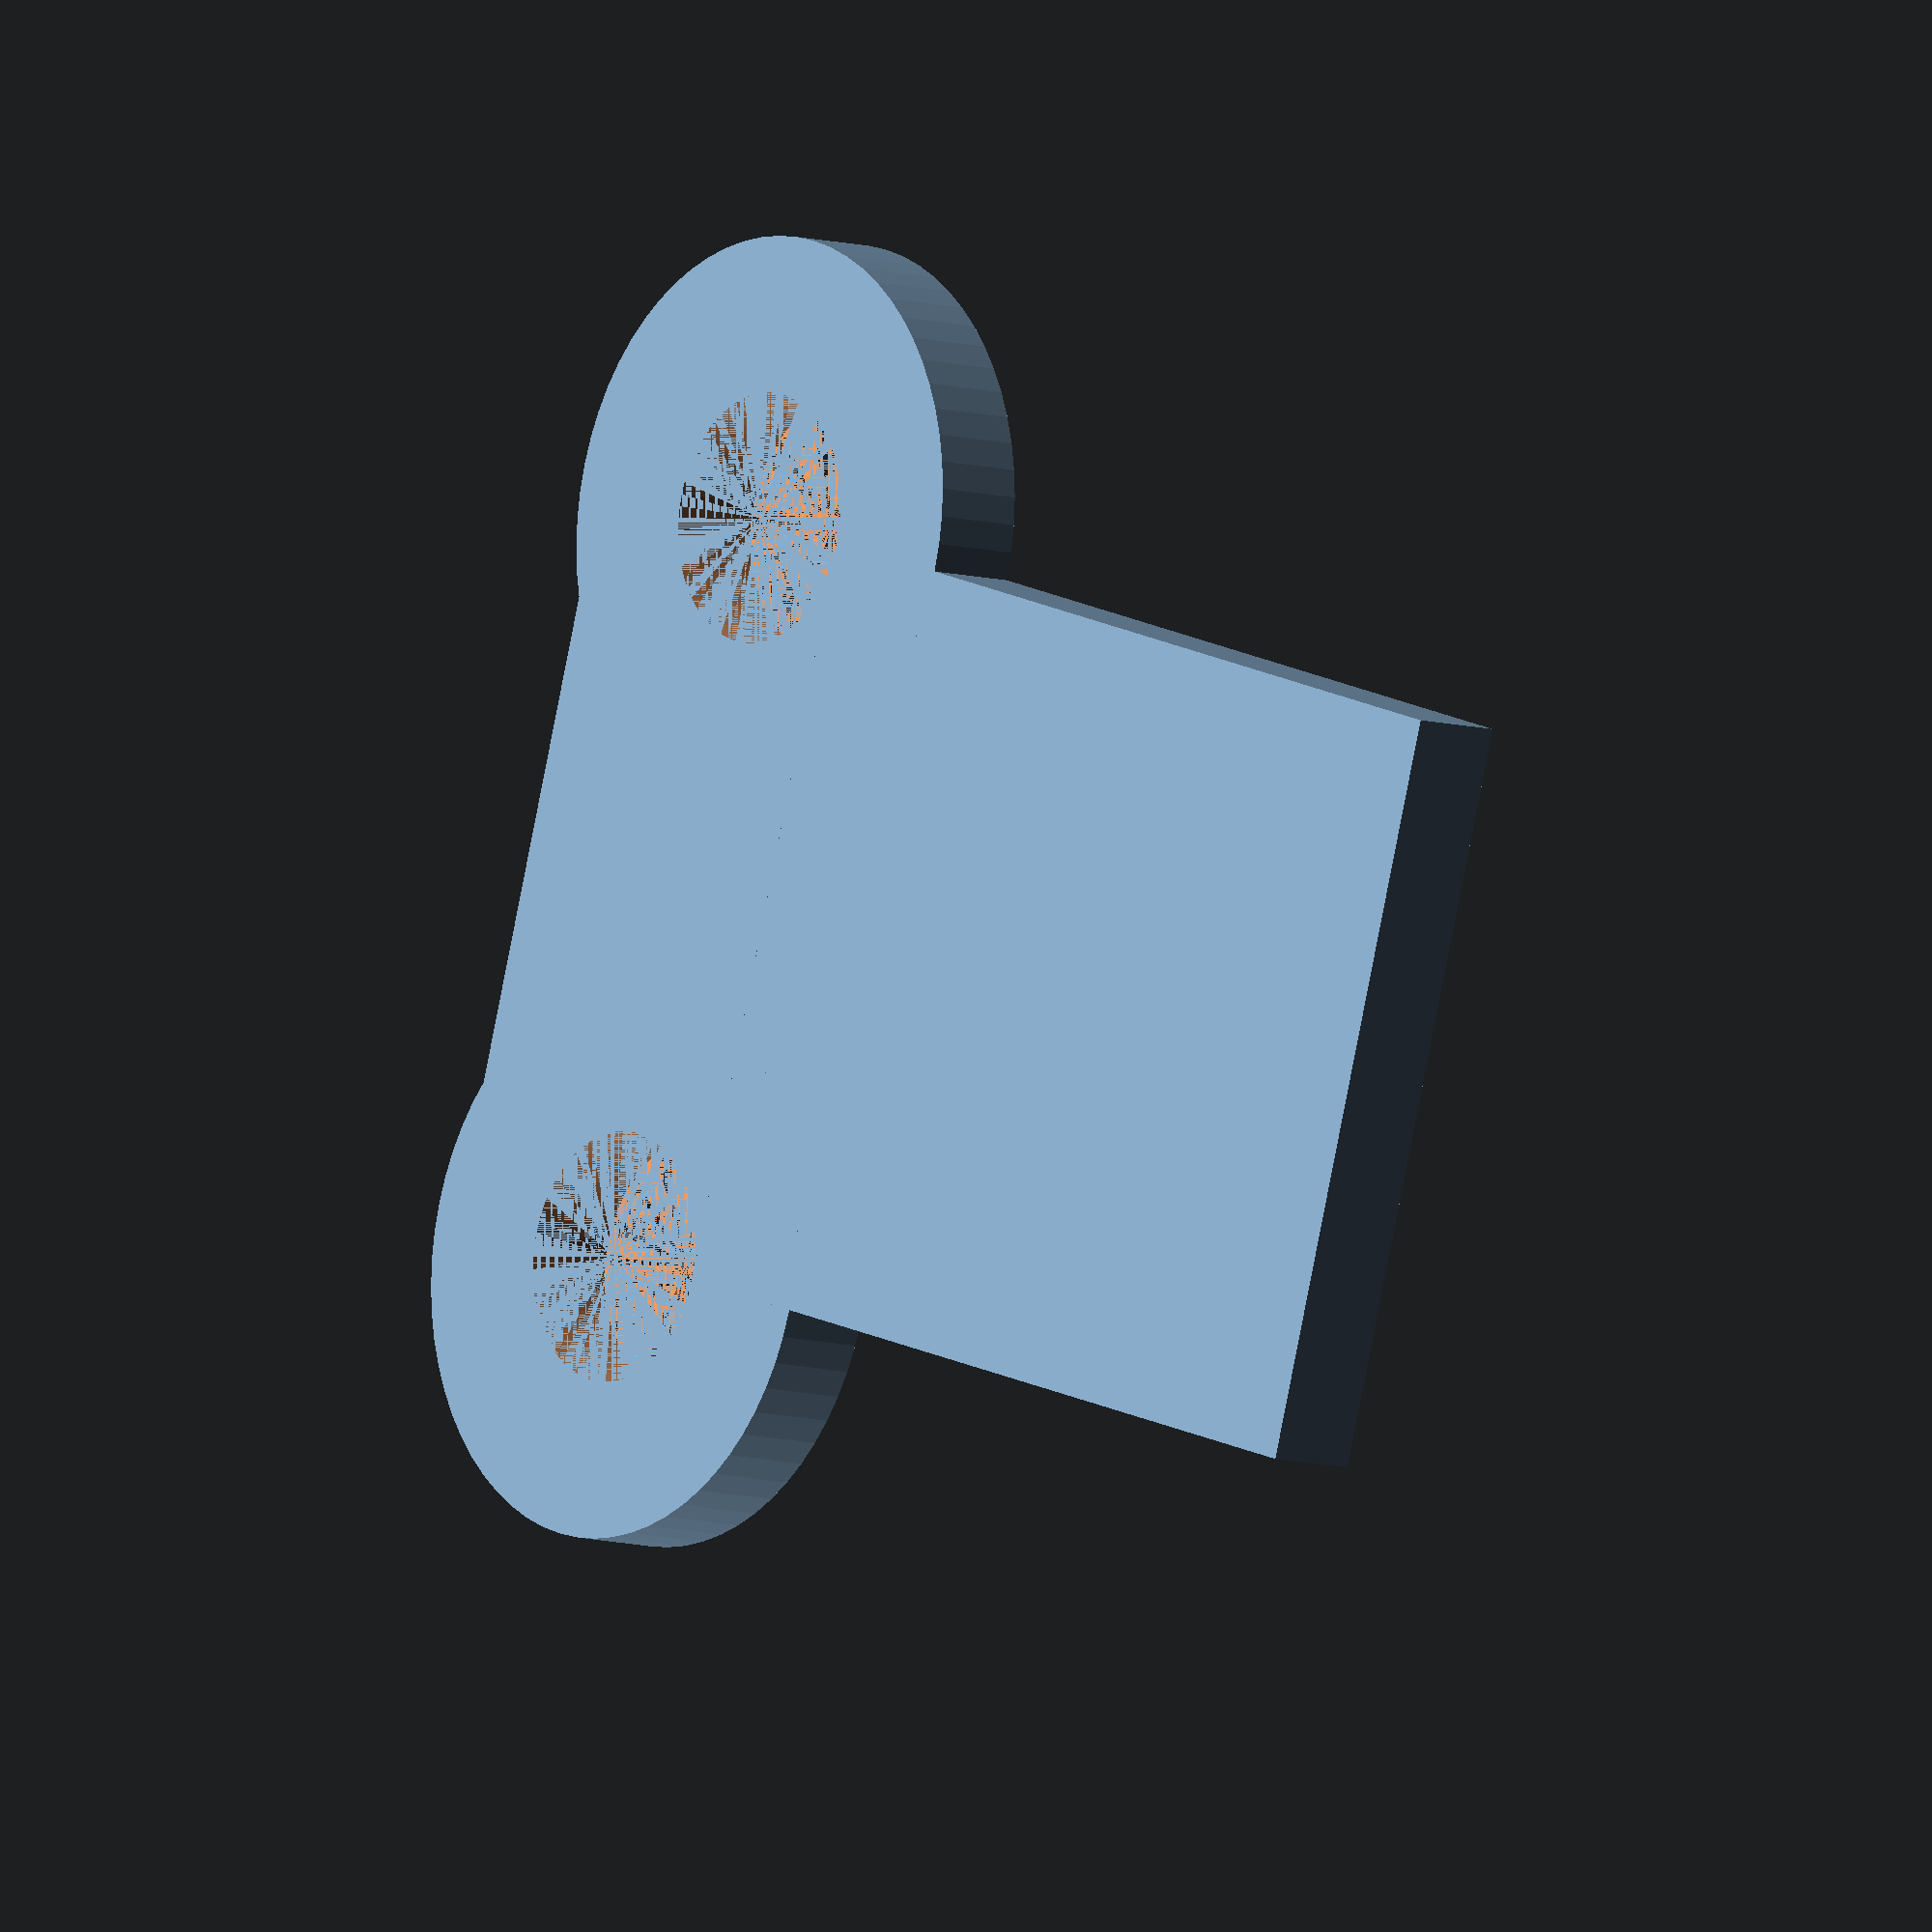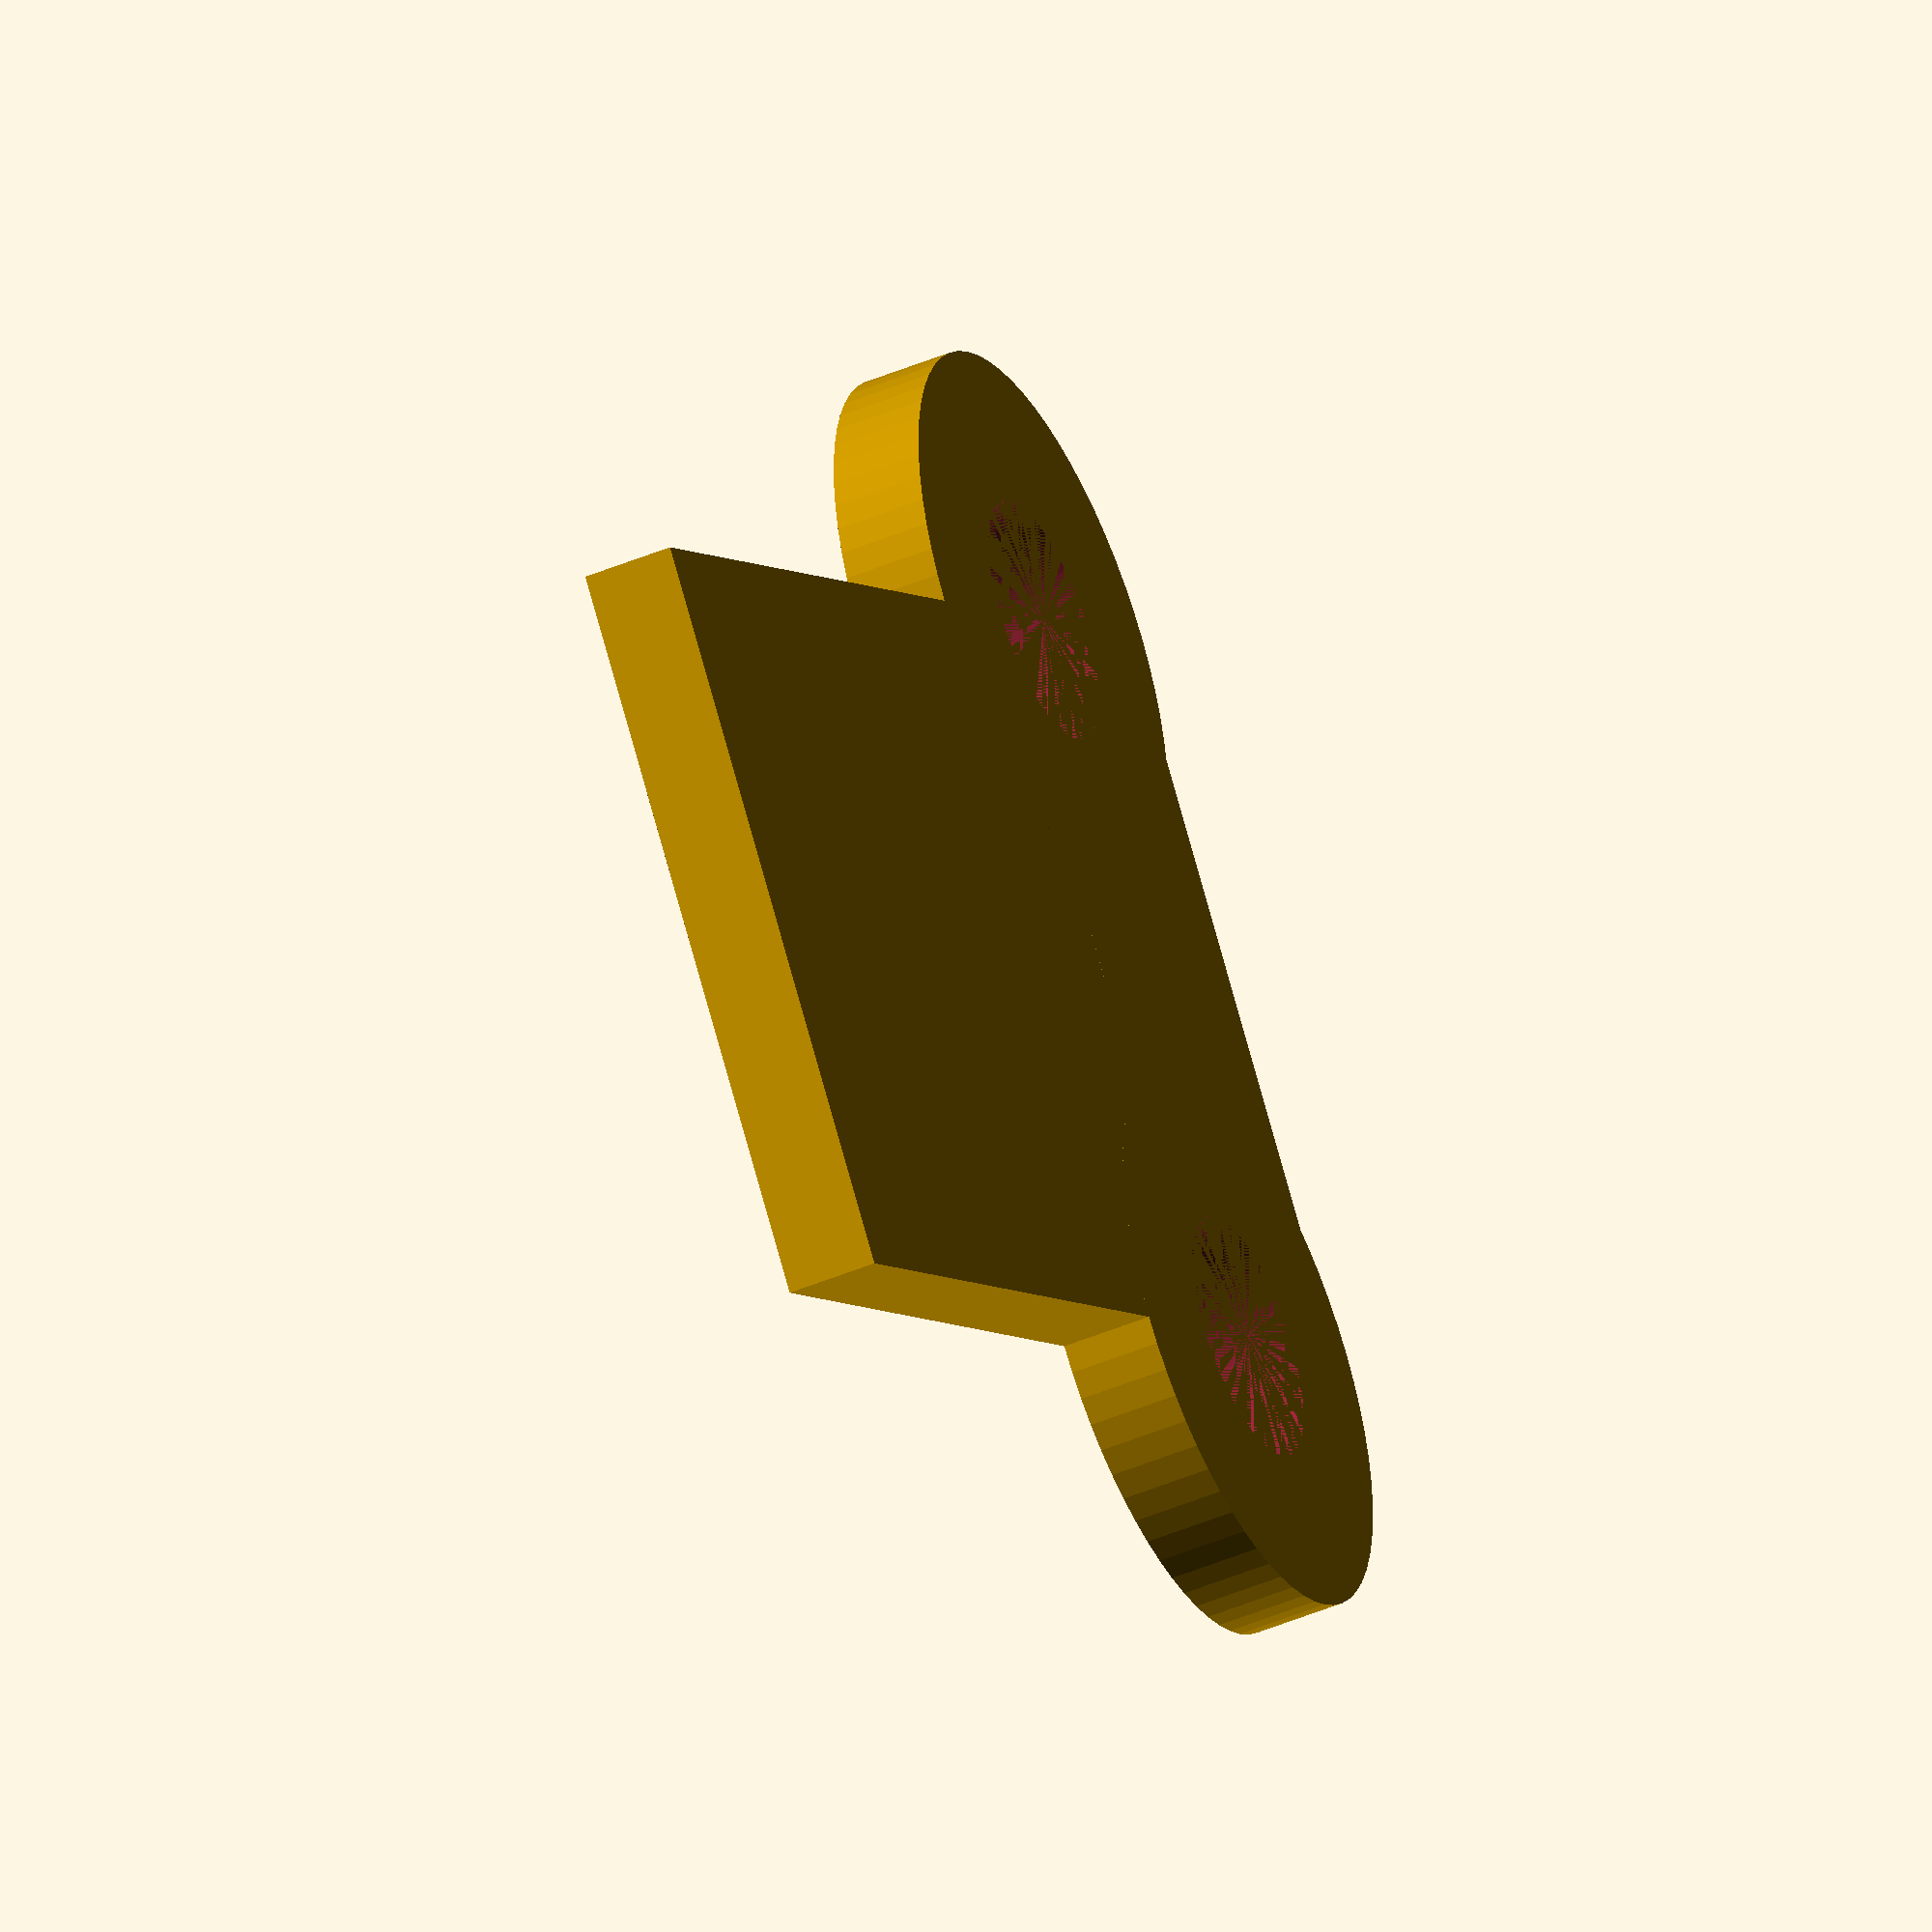
<openscad>
$fn=64;

module bed_spring_washer(){
    //washers for the springs on the bed
    large_dia=11;
    small_dia=7;
    thickness=1.5;
    thickness_small=thickness*2;
    hole=3.5;

    difference(){
        union(){
            cylinder(d=small_dia,h=thickness_small);
            cylinder(d=large_dia,h=thickness);
        }
        cylinder(d=hole,h=thickness_small);
    }

}

module extruder_tensioner_washer(){
    dia=9;
    hole=4;
    thickness=1.5;
    
    difference(){
        cylinder(d=dia,h=thickness);
        cylinder(d=hole,h=thickness);
    }
}

//for (i=[0:7])translate([(i%4)*12,(i-i%4)*3,0])bed_spring_washer();
union(){
    translate([2,20])cube([8,8,1.5]);    
    translate([0,26])cube([12,15,1.5]);   
    for (i=[0:12:20])translate([i,24])extruder_tensioner_washer();
}
</openscad>
<views>
elev=188.3 azim=287.3 roll=130.3 proj=o view=solid
elev=45.0 azim=127.8 roll=116.2 proj=o view=solid
</views>
